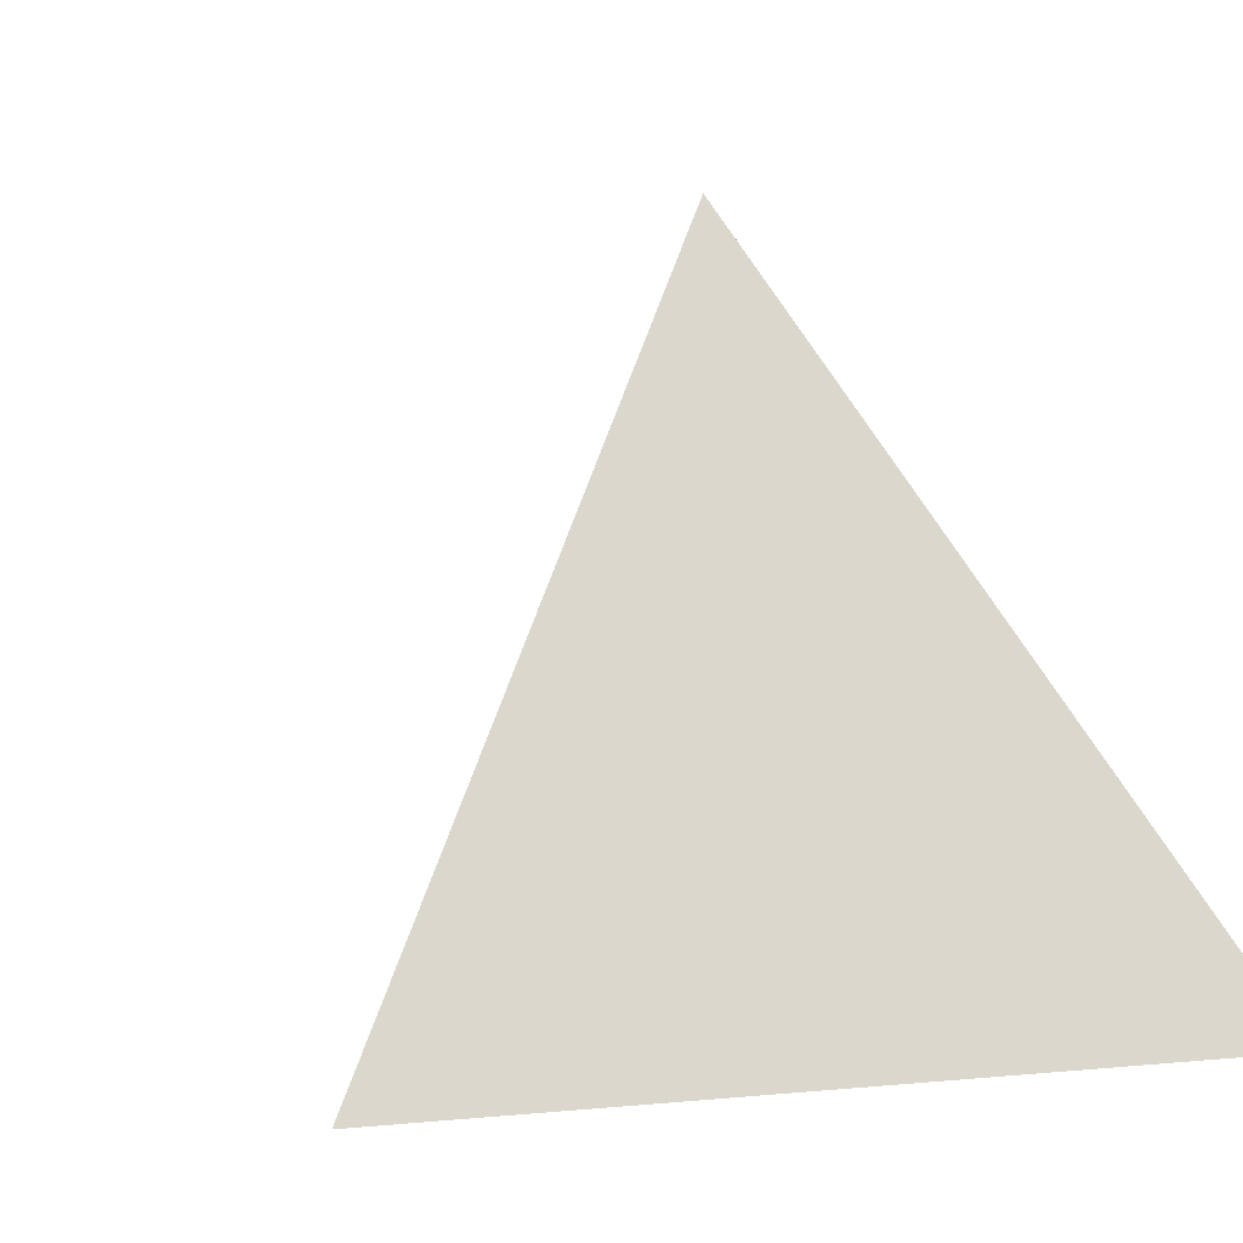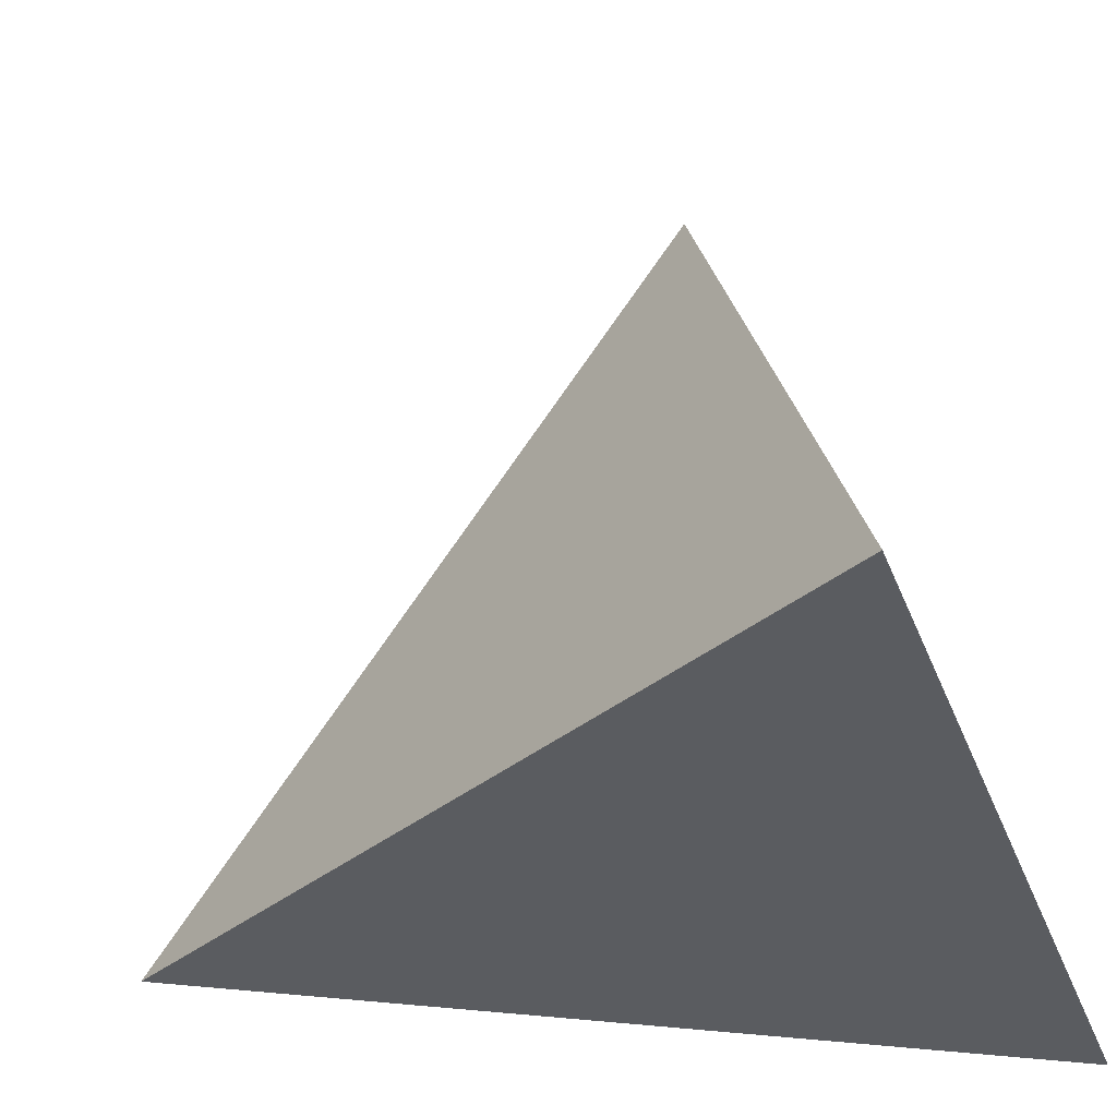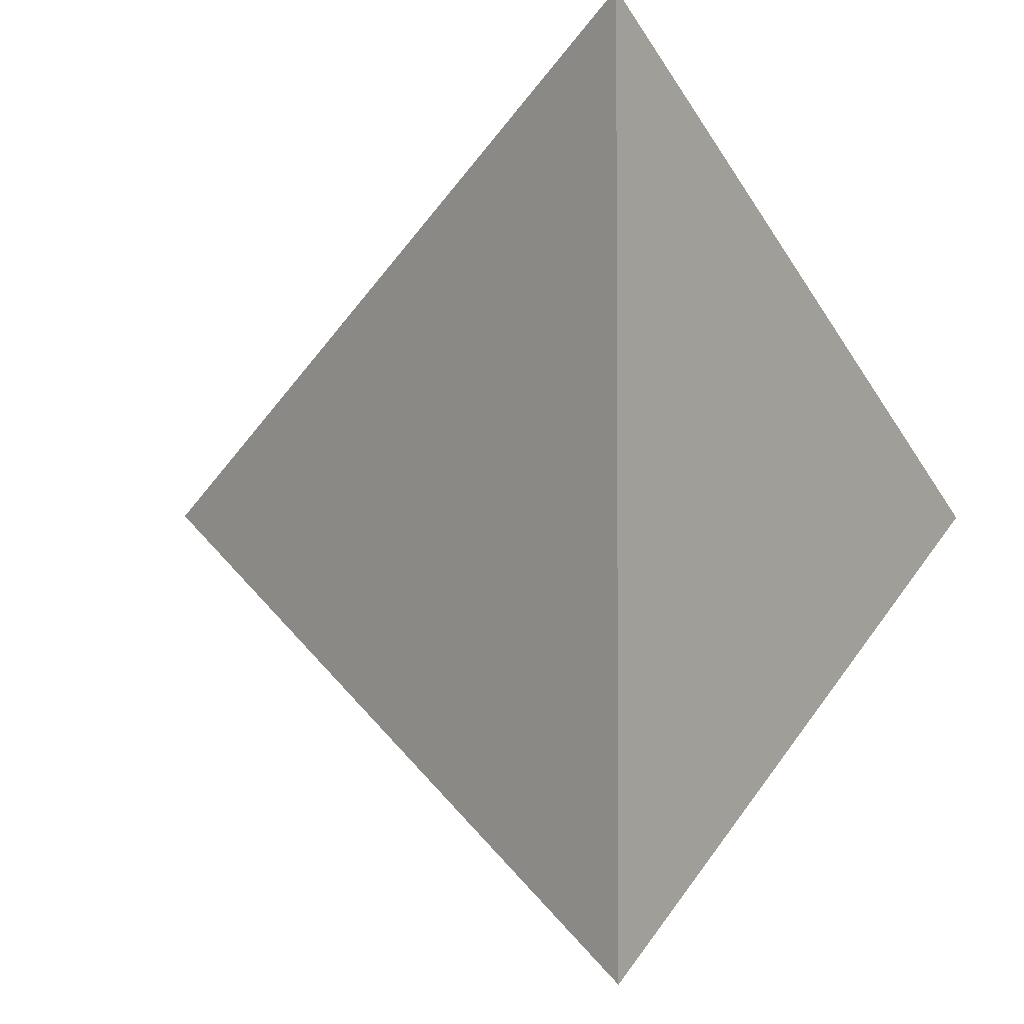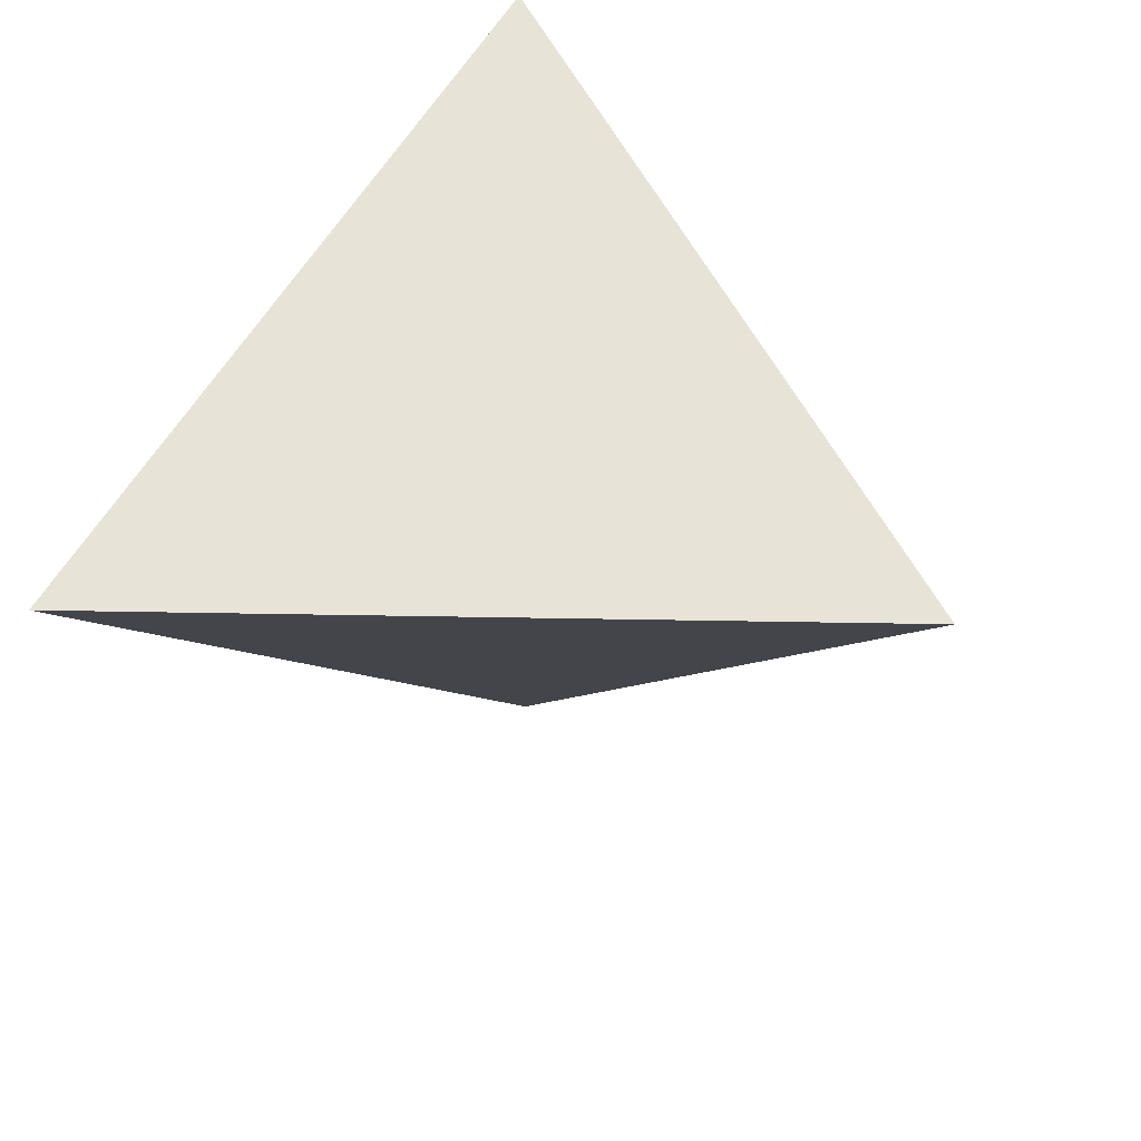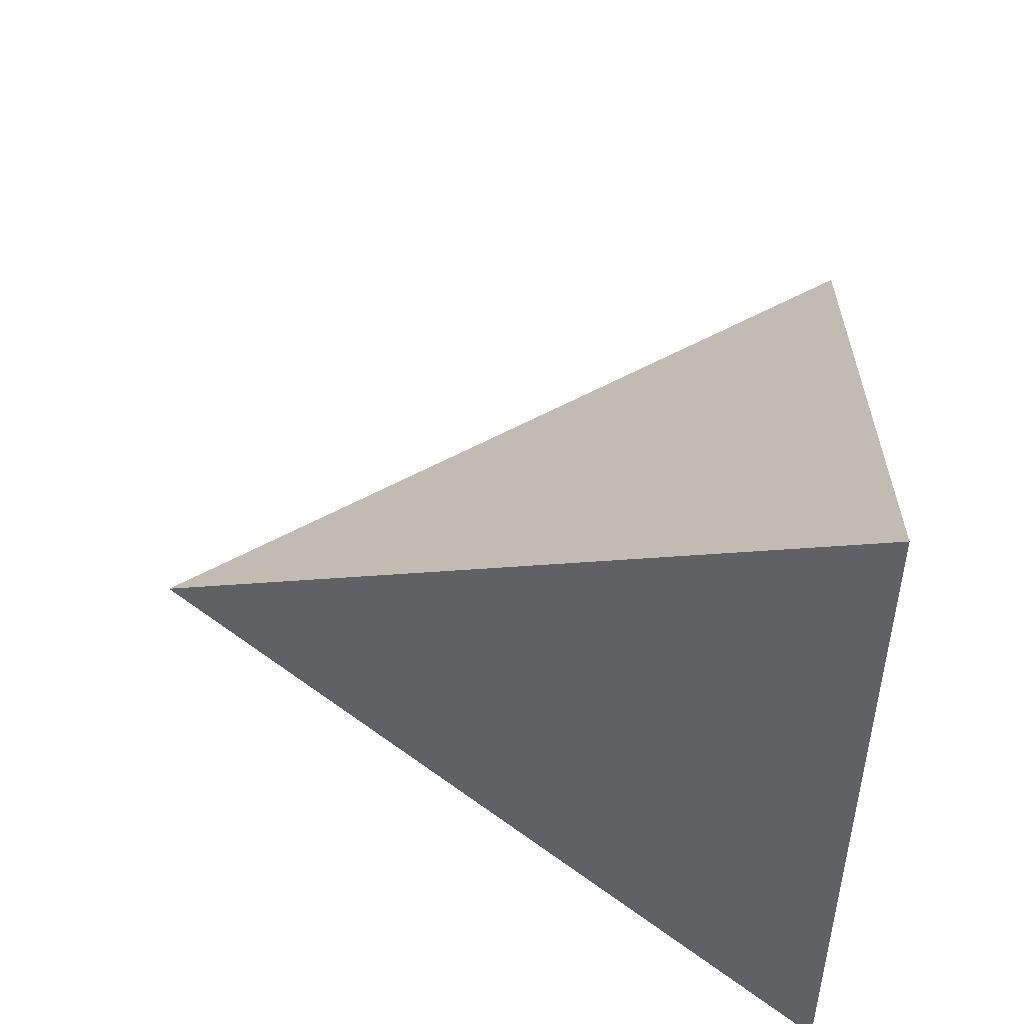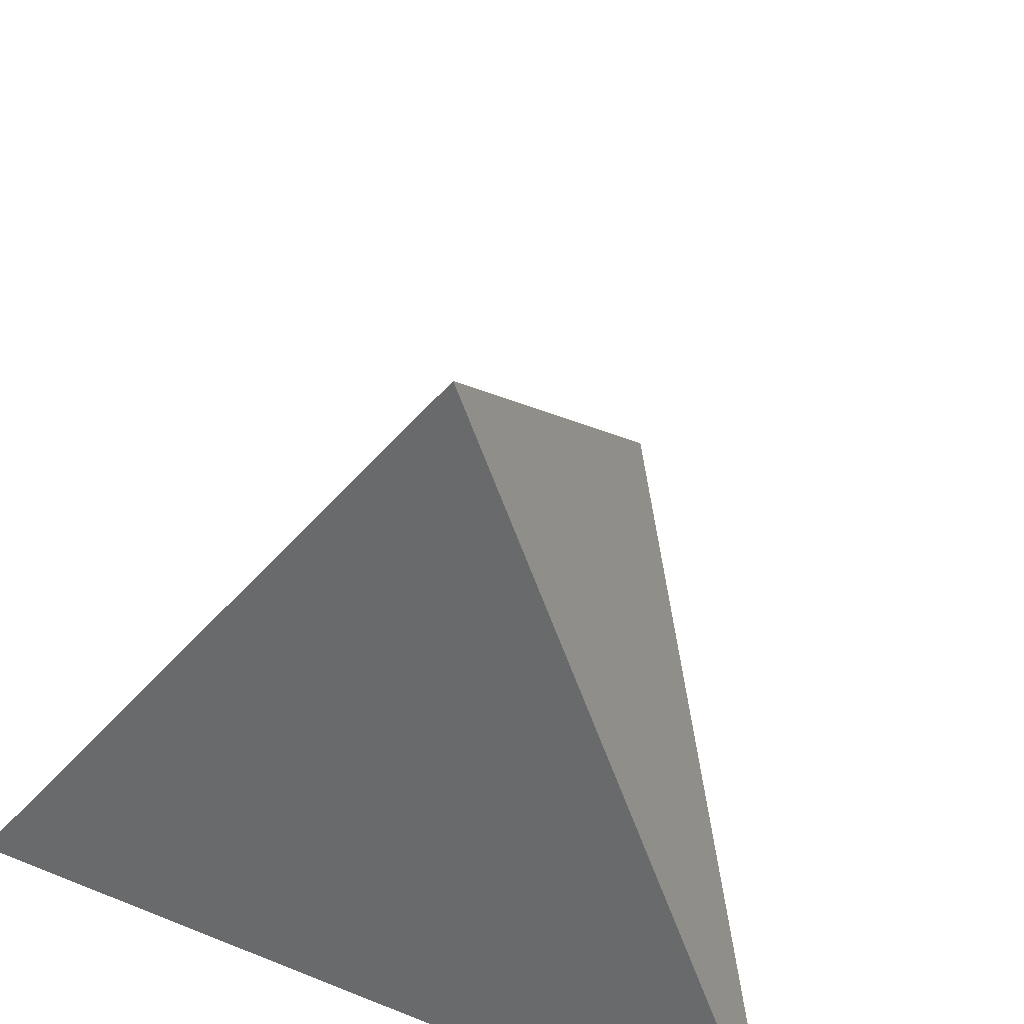
<metadata>
{"format":"obj","ext":"obj","renderer":"f3d","projection":"perspective","resolution":1024,"background":"white","views":[{"elev":0.3,"azim":122.7,"up":"+Y"},{"elev":-34.2,"azim":-161.3,"up":"+Y"},{"elev":-3.0,"azim":-56.9,"up":"+Z"},{"elev":26.0,"azim":127.2,"up":"+Z"},{"elev":50.1,"azim":-86.8,"up":"+Z"},{"elev":54.9,"azim":-66.9,"up":"+Y"}]}
</metadata>
<code>
v 0 0.5 0
v 0.4714 -0.1667 0
v -0.2357 -0.1667 -0.4082
v -0.2357 -0.1667 0.4082
f 1 2 3
f 1 3 4
f 1 4 2
f 4 3 2

</code>
